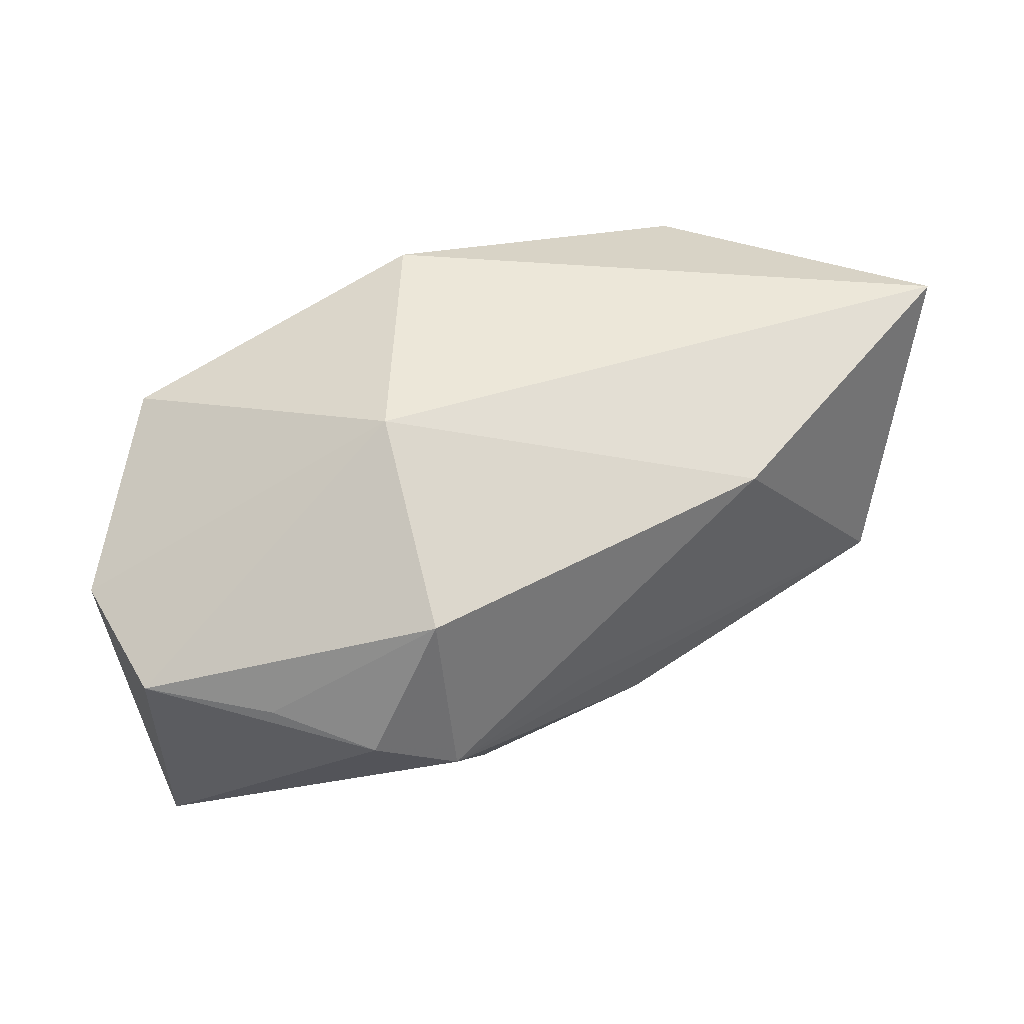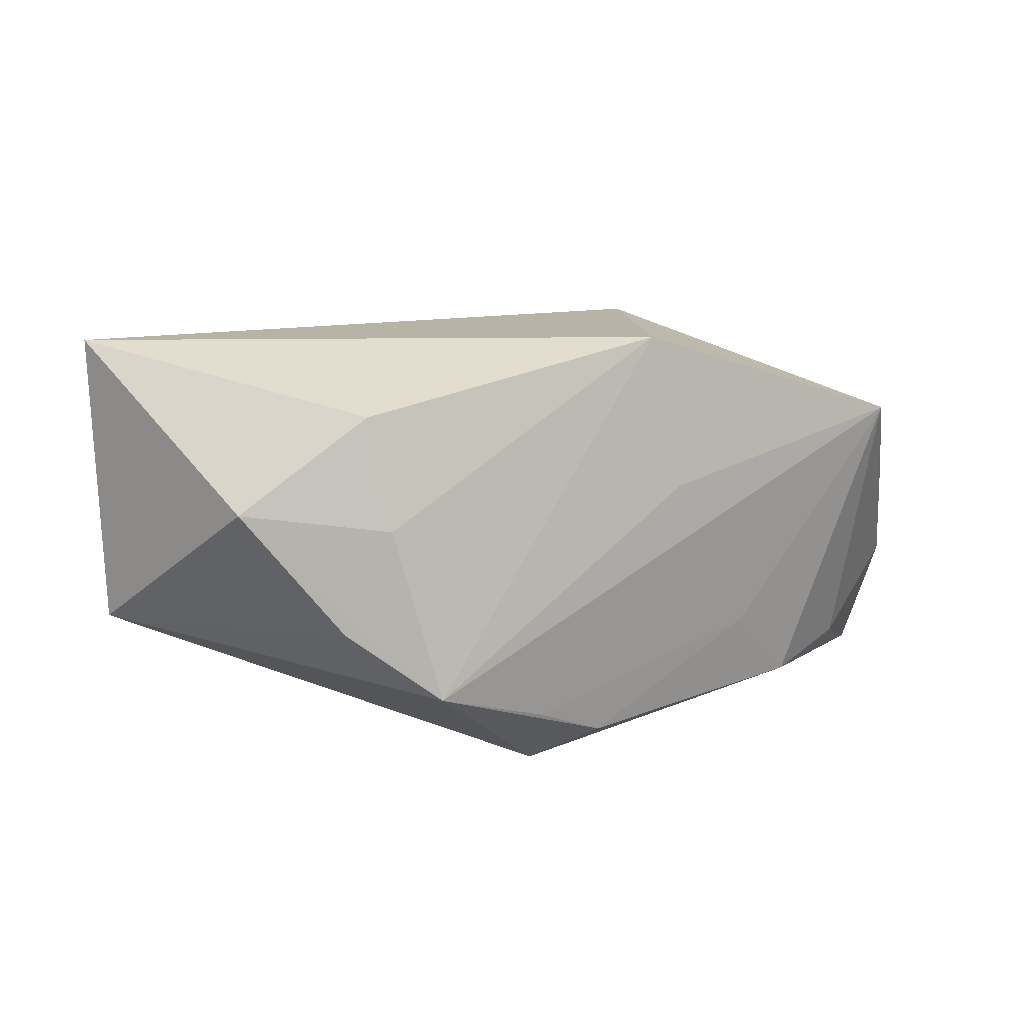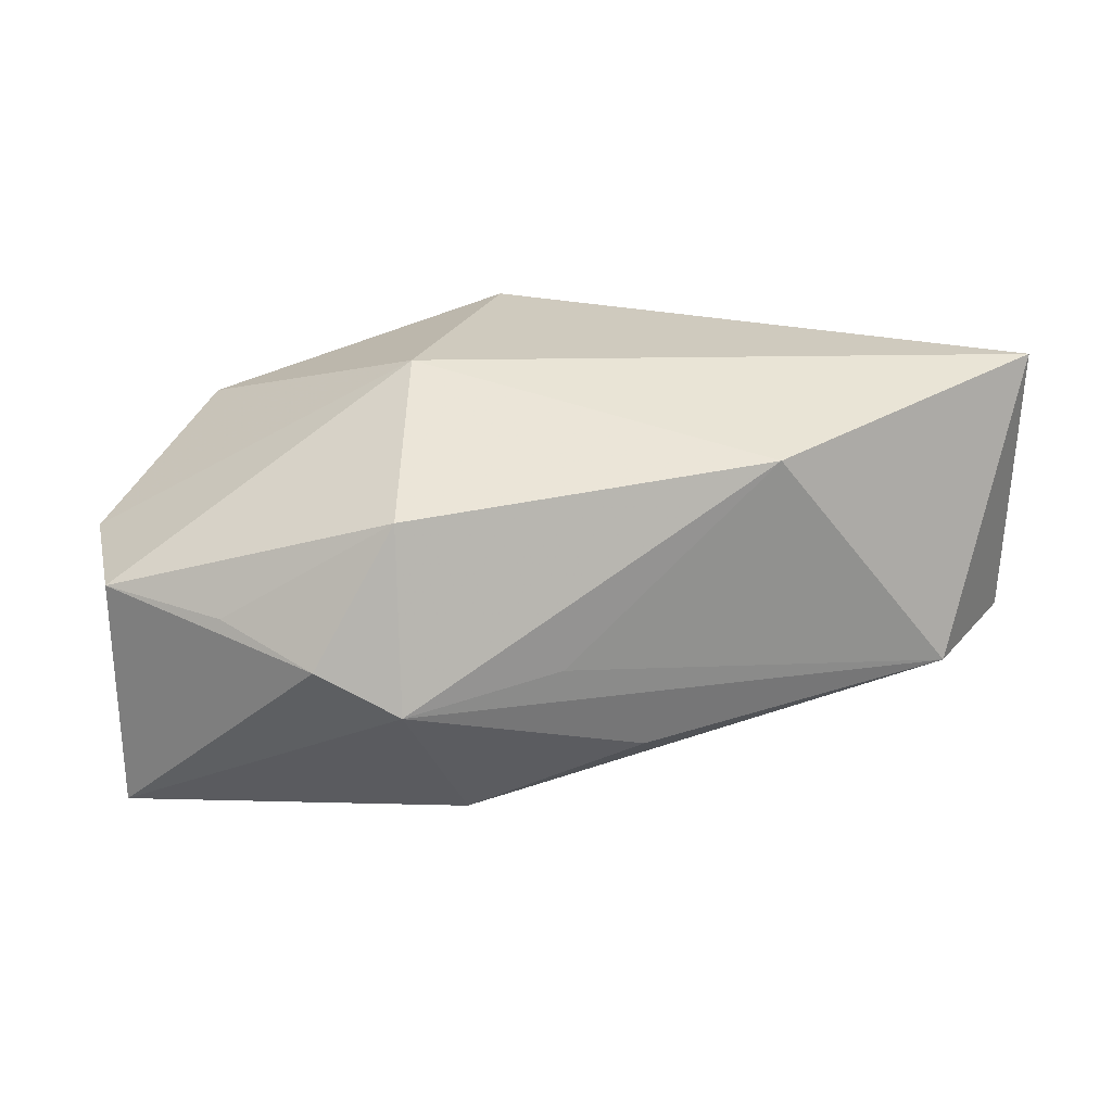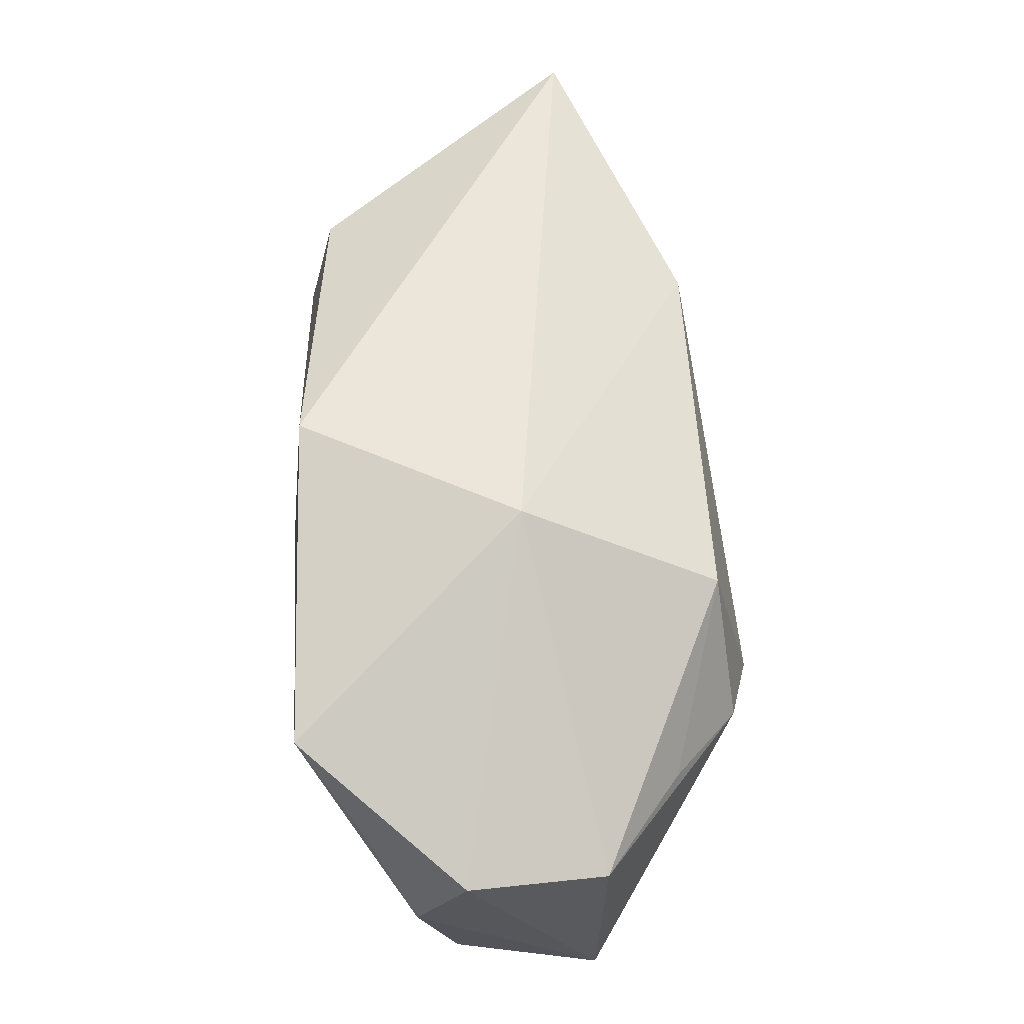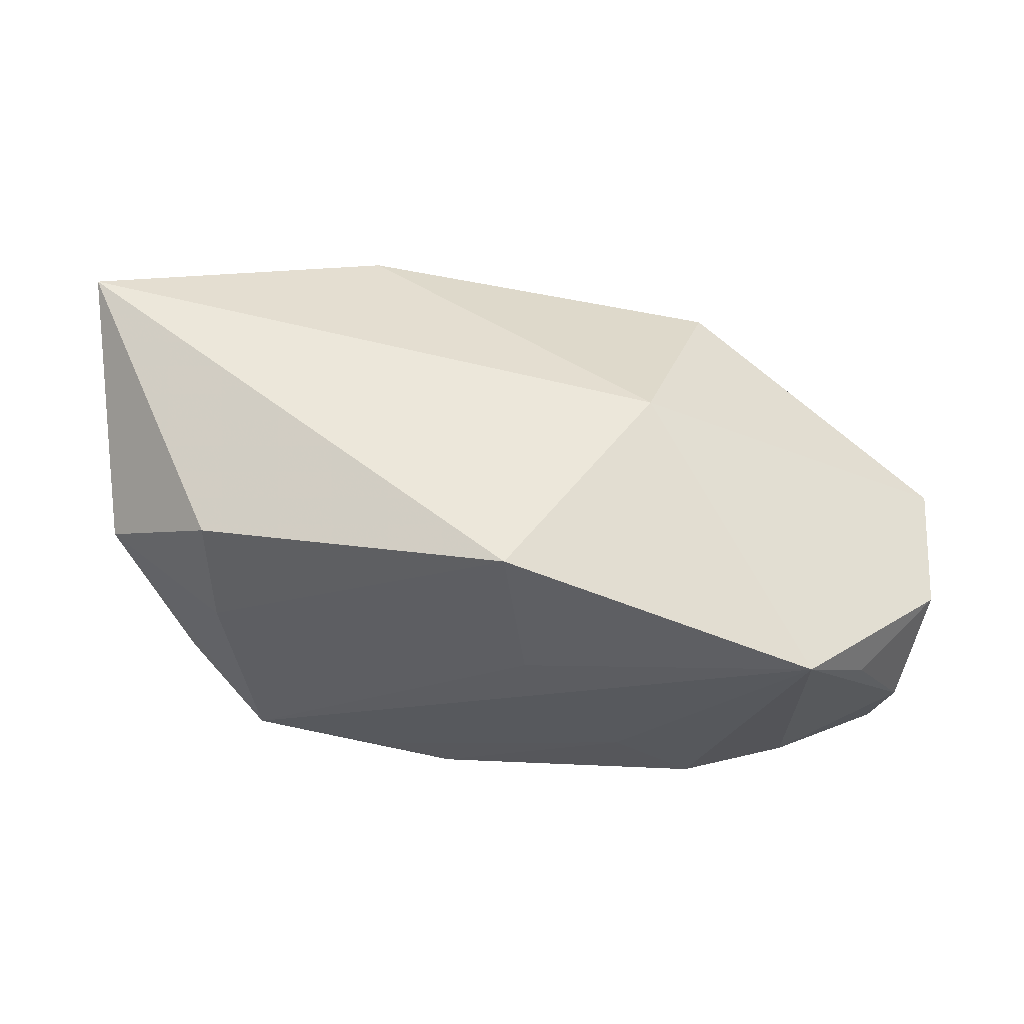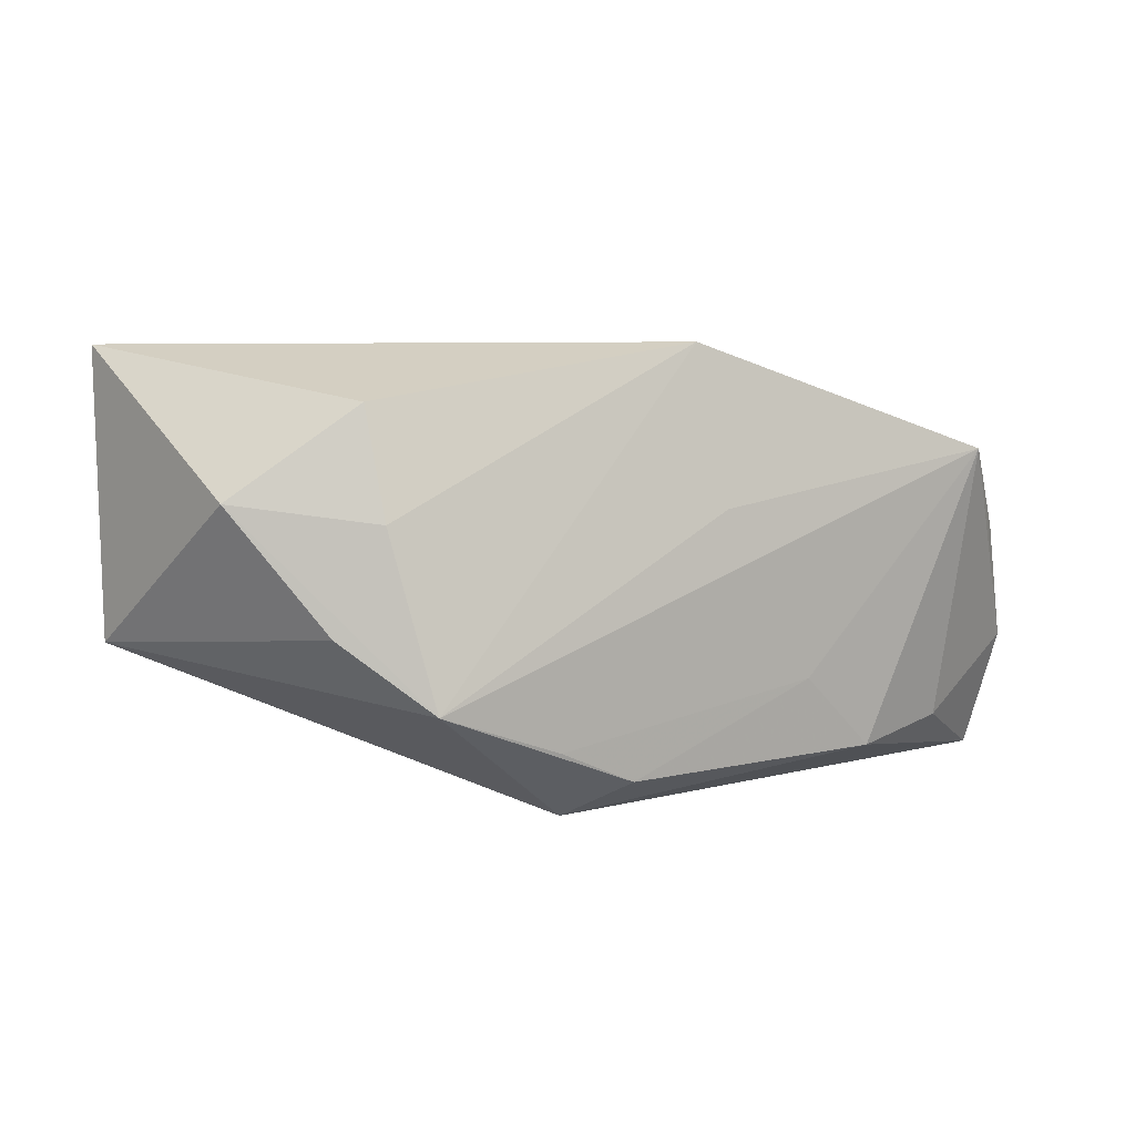
<metadata>
{"format":"obj","ext":"obj","renderer":"f3d","projection":"perspective","resolution":1024,"background":"white","views":[{"elev":50.0,"azim":152.7,"up":"+Z"},{"elev":12.6,"azim":-34.7,"up":"+Z"},{"elev":23.2,"azim":169.7,"up":"+Z"},{"elev":56.6,"azim":85.3,"up":"+Z"},{"elev":53.8,"azim":7.6,"up":"+Z"},{"elev":3.4,"azim":-27.1,"up":"+Z"}]}
</metadata>
<code>
v 0.003323 -0.01969 0.005438
v -0.009223 -0.01365 -0.02
v -0.02684 -0.01469 0.01412
v 0.03042 0.0142 0.001513
v 0.01933 -0.01684 -0.01549
v -0.02608 -0.01726 0.004549
v -0.03725 -0.01079 0.006171
v -0.03303 0.01718 -0.006357
v -0.003266 0.01374 -0.01504
v 0.009875 0.016 -0.01757
v 0.01589 0.01904 0.01115
v 0.03869 -0.01037 -0.007025
v 0.02837 -0.01425 -0.01358
v -0.02278 -0.01983 -0.01035
v 0.0232 0.02061 -0.001107
v 0.002262 0.02149 -0.002269
v 0.04055 -0.00572 0.002824
v -0.01654 0.01936 0.01453
v -0.04192 0.009322 0.01923
v -0.005254 0.01953 -0.01091
v 0.03966 0.006351 -0.0192
v -0.01168 -0.01888 -0.01398
v 0.01216 0.001362 0.01923
v 0.001241 -0.01798 0.01923
v 0.007861 0.004622 -0.01984
v -0.01258 0.008785 -0.01399
v 0.01226 -0.0183 -0.009139
v 0.03754 -0.006807 -0.01755
v -0.02984 -0.01549 -0.004383
v 0.03415 -0.01483 0.003376
v 0.02886 -0.01983 0.01041
v -0.004636 -0.01813 -0.01688
v 0.03992 0.006813 0.002153
v -0.04163 0.007314 -0.005904
v 0.01613 0.023 -0.004748
f 23 19 24
f 23 24 31
f 31 17 23
f 35 8 16
f 21 10 35
f 21 25 10
f 21 28 2
f 2 25 21
f 2 8 26
f 26 25 2
f 20 8 35
f 35 10 20
f 20 10 8
f 3 24 19
f 19 7 3
f 28 21 12
f 12 21 17
f 18 8 19
f 18 16 8
f 18 19 23
f 23 11 18
f 18 11 35
f 35 16 18
f 17 21 33
f 33 11 23
f 23 17 33
f 8 10 9
f 9 26 8
f 10 25 9
f 25 26 9
f 1 31 24
f 2 28 5
f 6 3 7
f 24 3 6
f 14 6 7
f 14 22 31
f 31 1 14
f 14 1 24
f 24 6 14
f 34 7 19
f 19 8 34
f 34 8 2
f 2 14 34
f 17 31 30
f 30 12 17
f 31 12 30
f 11 33 4
f 2 5 32
f 32 14 2
f 22 14 32
f 13 12 31
f 31 5 13
f 28 12 13
f 13 5 28
f 29 14 7
f 7 34 29
f 29 34 14
f 15 33 21
f 15 4 33
f 15 21 35
f 35 11 15
f 11 4 15
f 27 5 31
f 27 32 5
f 31 22 27
f 22 32 27

</code>
